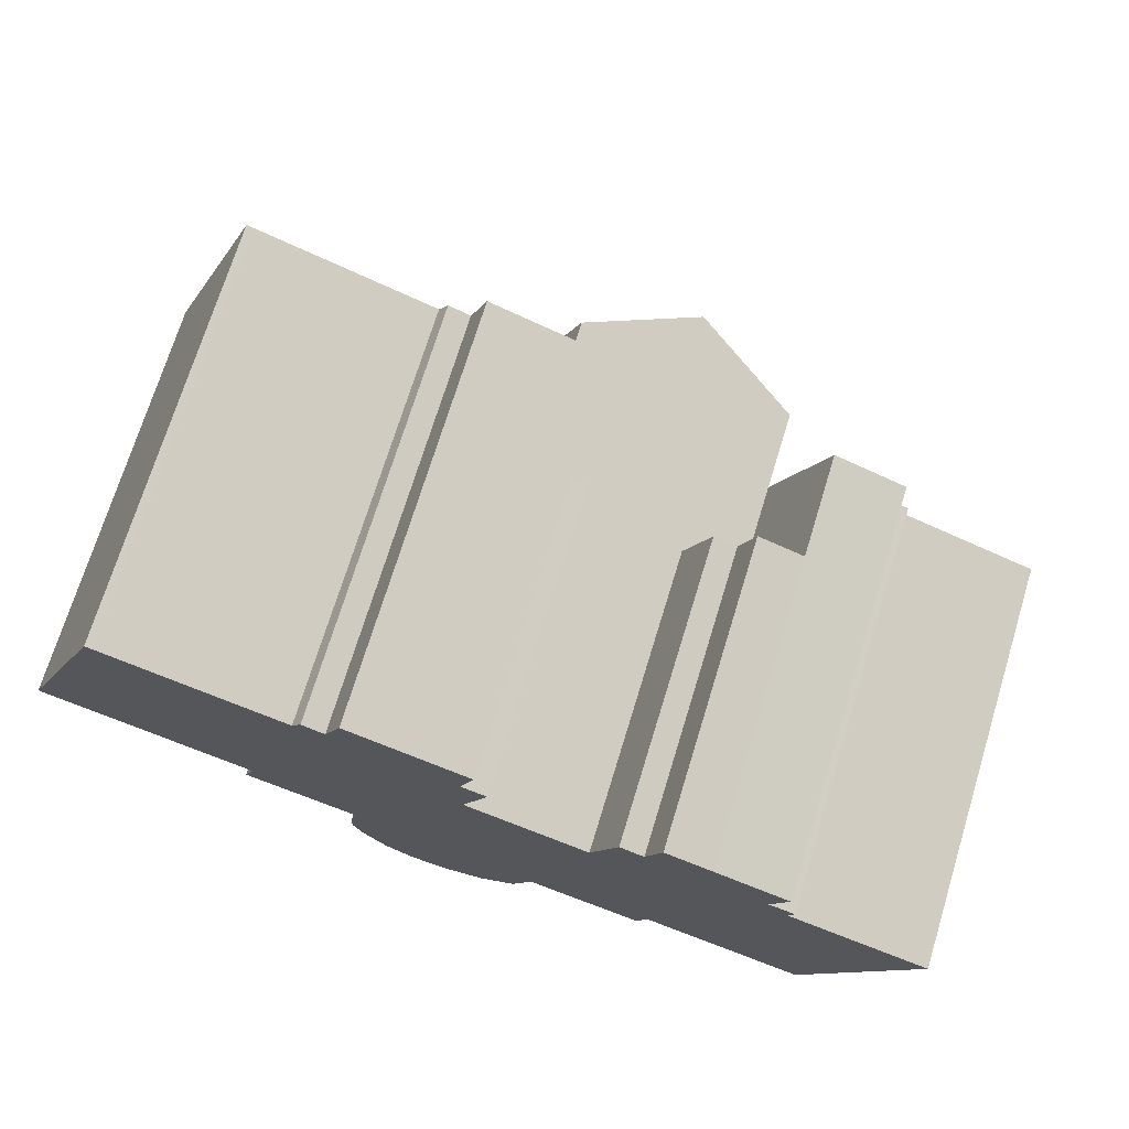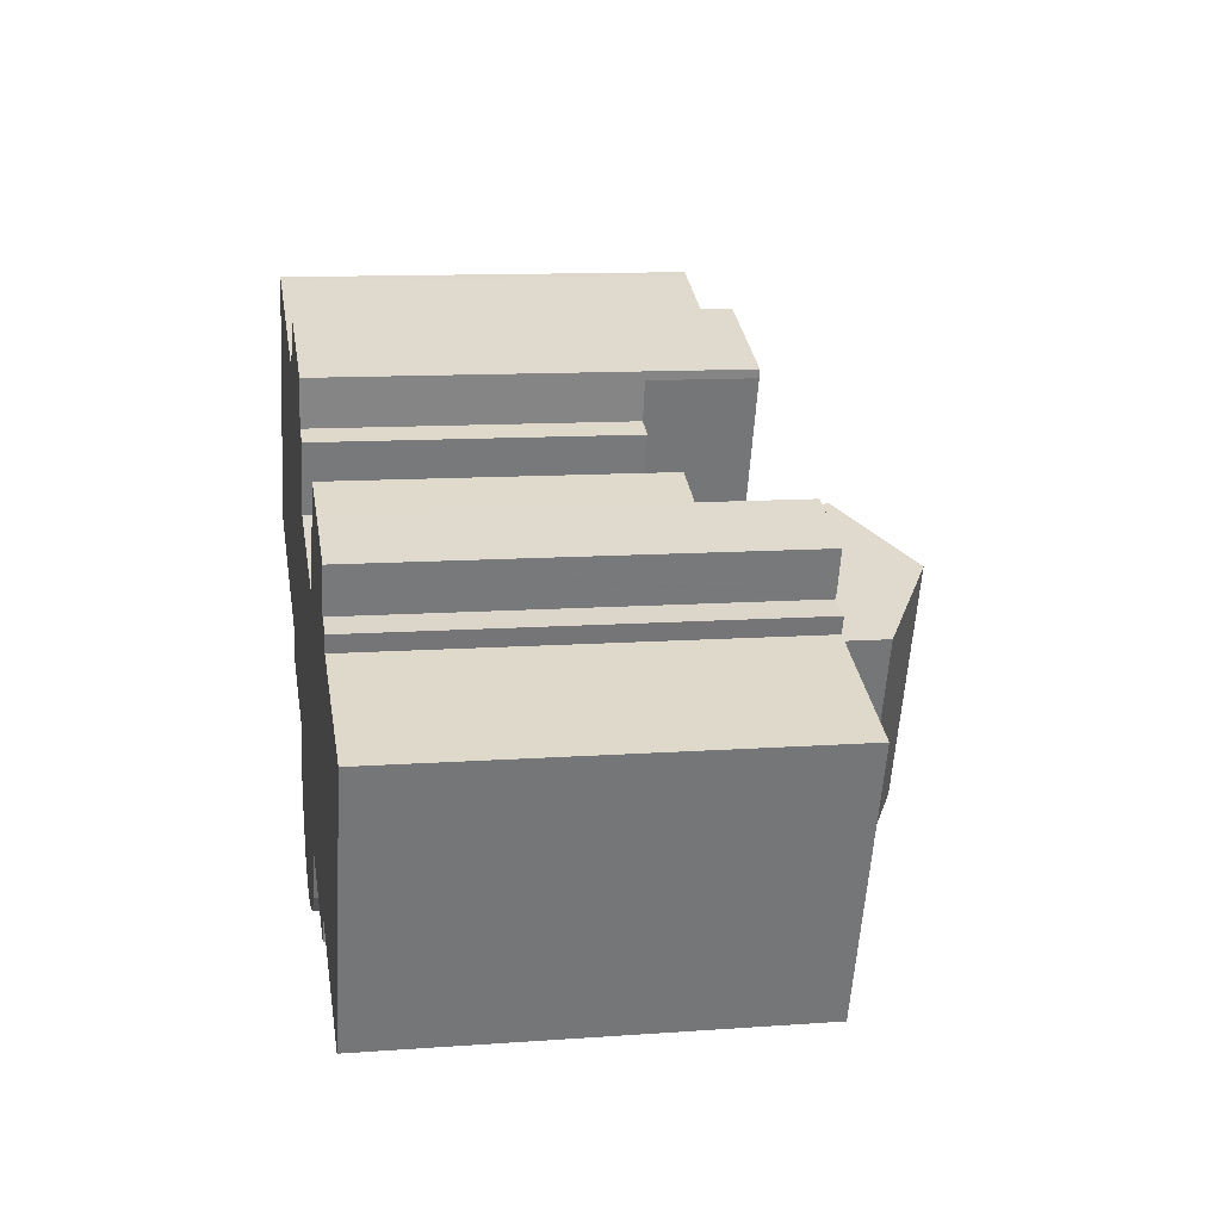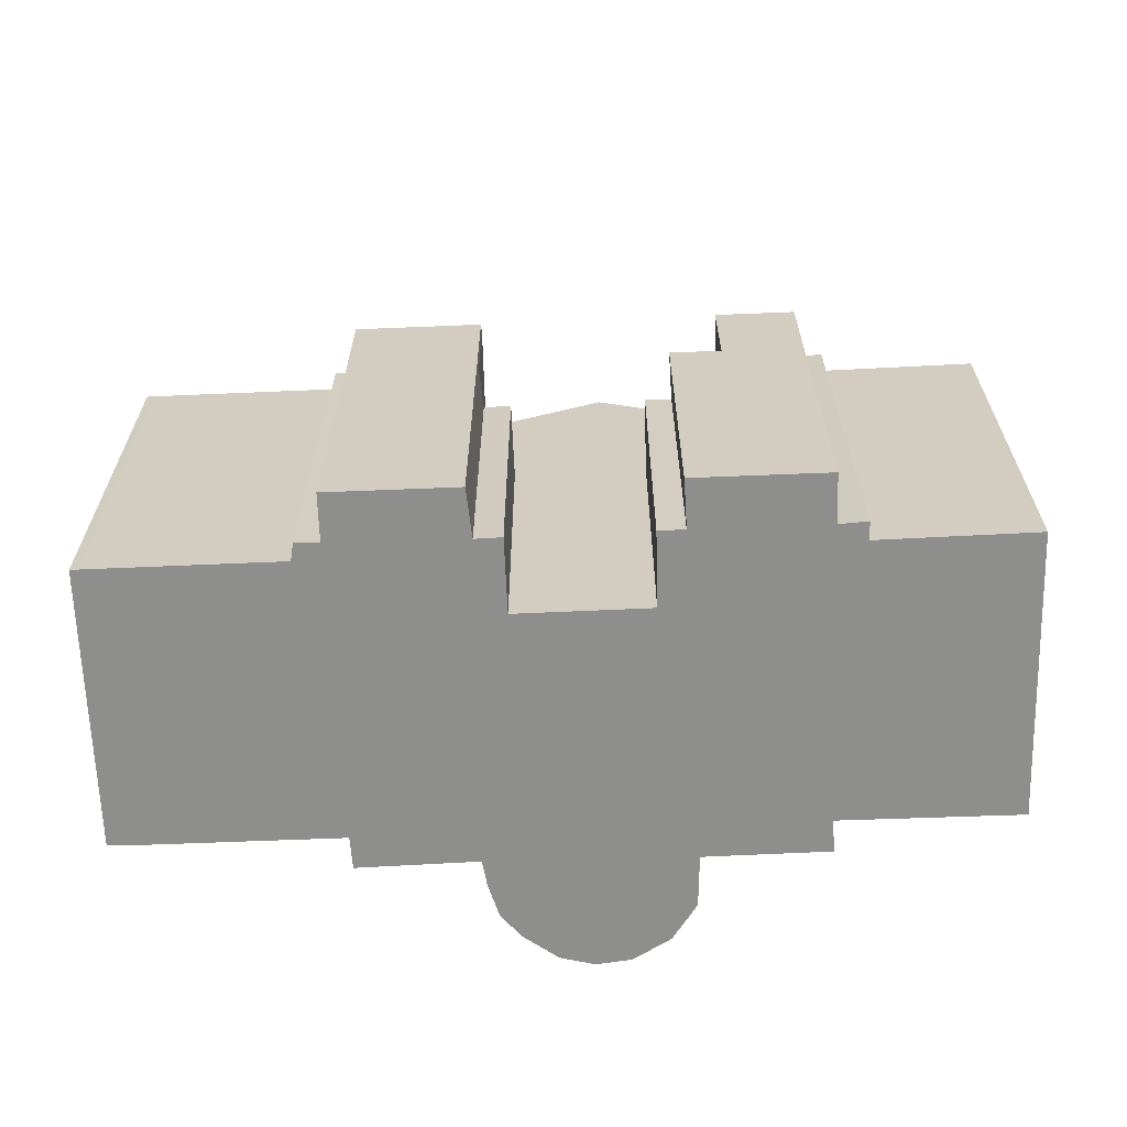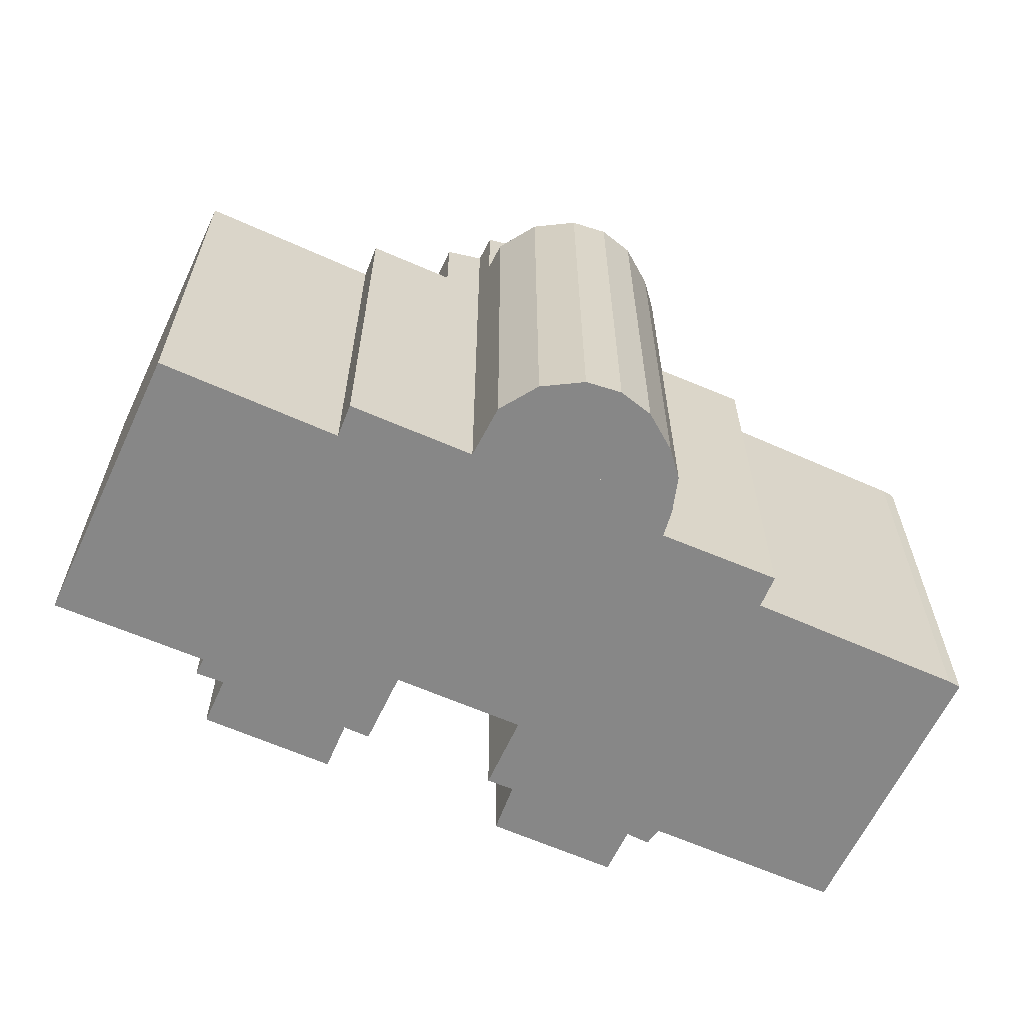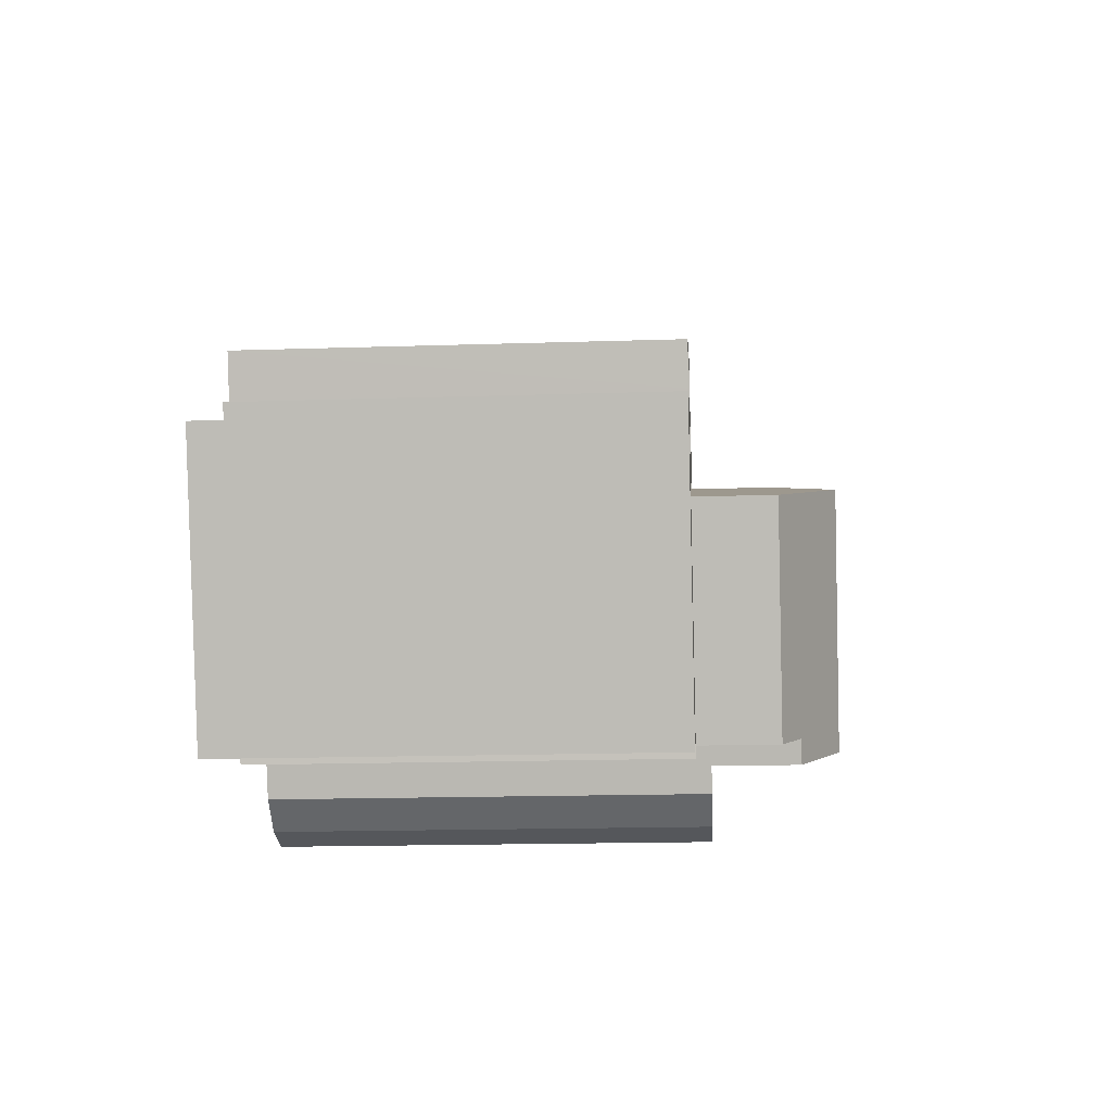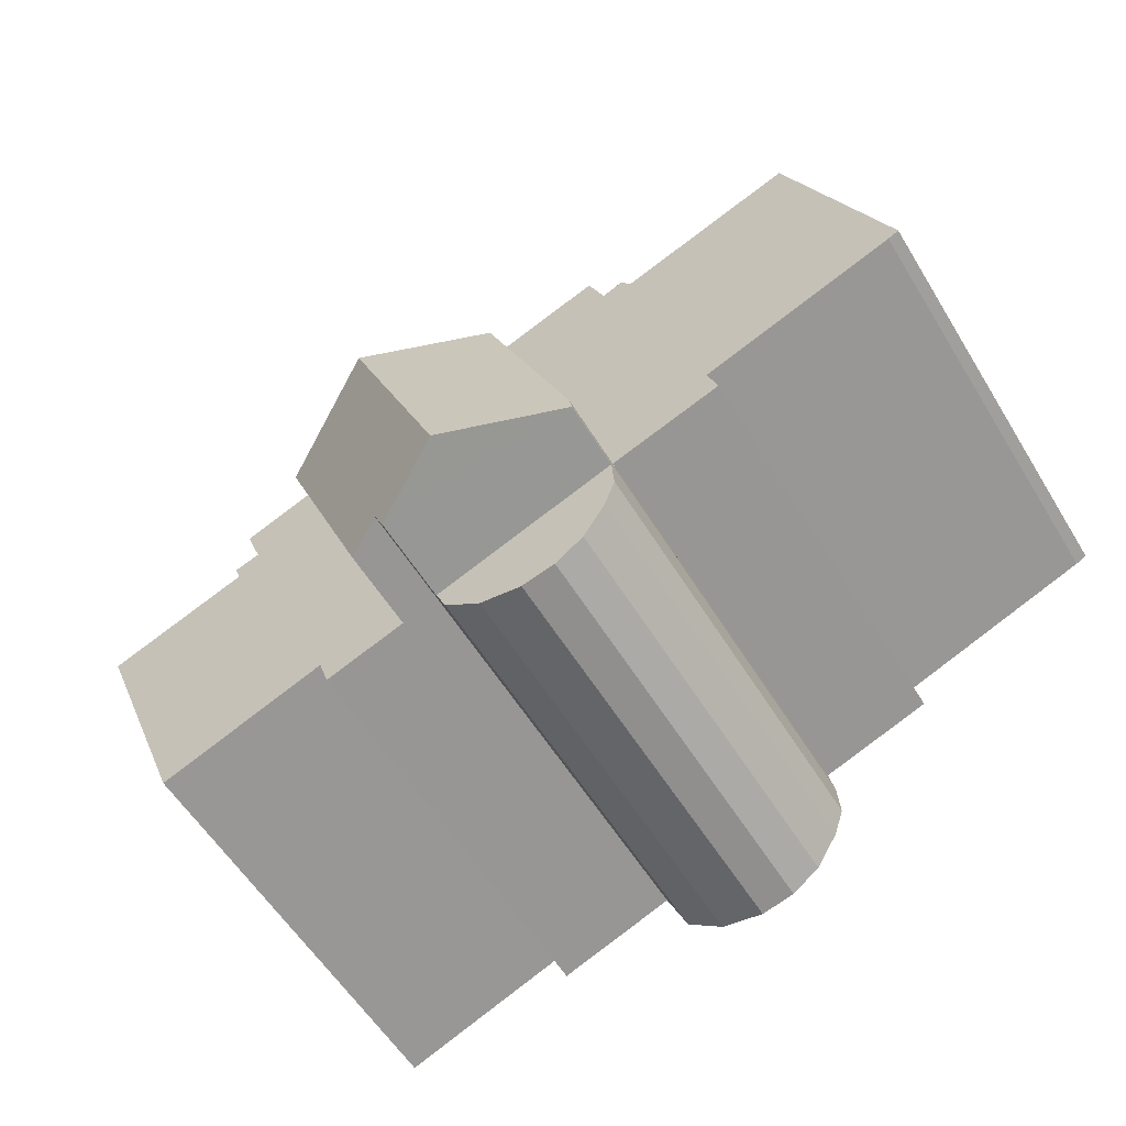
<metadata>
{"format":"obj","ext":"obj","renderer":"f3d","projection":"perspective","resolution":1024,"background":"white","views":[{"elev":72.1,"azim":17.1,"up":"+Z"},{"elev":11.7,"azim":80.2,"up":"+Z"},{"elev":-64.8,"azim":23.2,"up":"+Y"},{"elev":-62.5,"azim":176.5,"up":"+Y"},{"elev":-17.3,"azim":93.7,"up":"+Z"},{"elev":-57.6,"azim":-148.7,"up":"+Z"}]}
</metadata>
<code>
v  9.204 13.08 -5.491
v  9.44 13.08 -7.369
v  9.125 13.08 -6.48
v  10.11 13.08 -8.437
v  12.48 13.08 -6.724
v  10.98 13.08 -9.052
v  12 13.08 -9.309
v  13.3 13.08 -9.092
v  14.74 13.08 -7.575
v  14.4 13.08 -8.328
v  14.74 4.638e-16 -7.575
v  12.48 4.117e-16 -6.724
v  9.204 3.362e-16 -5.491
v  14.4 5.099e-16 -8.328
v  13.3 5.567e-16 -9.092
v  12 5.7e-16 -9.309
v  10.98 5.543e-16 -9.052
v  10.11 5.166e-16 -8.437
v  9.44 4.512e-16 -7.369
v  9.125 3.968e-16 -6.48
v  16.12 12.63 -7.27
v  18.87 12.63 -7.223
v  18.56 12.63 -8.176
v  18.76 12.63 -0.648
v  27.09 12.63 -1.186
v  23.91 12.63 -9.169
v  22.72 12.63 0.421
v  19.88 12.63 2.163
v  22.12 12.63 1.186
v  22.93 12.63 0.926
v  22.17 12.63 1.301
v  22.64 12.63 2.552
v  20.38 12.63 3.417
v  16.12 4.452e-16 -7.27
v  20.38 -2.092e-16 3.417
v  18.76 3.968e-17 -0.648
v  19.88 -1.324e-16 2.163
v  22.64 -1.563e-16 2.552
v  22.12 -7.262e-17 1.186
v  22.93 -5.67e-17 0.926
v  22.72 -2.578e-17 0.421
v  27.09 7.262e-17 -1.186
v  22.17 -7.966e-17 1.301
v  23.91 5.614e-16 -9.169
v  18.87 4.423e-16 -7.223
v  18.56 5.006e-16 -8.176
v  12.48 16.92 -6.724
v  15.05 15.68 -6.871
v  14.74 15.7 -7.575
v  18.76 15.1 -0.648
v  16.12 15.1 -7.27
v  15.4 16.92 0.618
v  9.204 15.15 -5.491
v  9.212 15.13 -5.387
v  9.304 15.1 -4.986
v  12.04 15.1 1.885
v  15.4 -3.784e-17 0.618
v  12.04 -1.154e-16 1.885
v  15.05 4.207e-16 -6.871
v  9.212 3.299e-16 -5.387
v  9.304 3.053e-16 -4.986
v  3.087 12.63 7.899
v  0.336 12.63 -0.166
v  0 12.63 7.735e-16
v  6.316 12.63 -2.447
v  9.391 12.63 -4.605
v  12.04 12.63 1.885
v  9.304 12.63 -4.986
v  3.307 12.63 7.821
v  8.558 12.63 5.834
v  8.852 12.63 6.306
v  9.513 12.63 6.019
v  13.16 12.63 4.695
v  9.53 12.63 6.062
v  10.03 12.63 7.341
v  13.64 12.63 5.967
v  13.56 12.63 5.707
v  6.883 12.63 -3.704
v  5.994 12.63 -3.384
v  10.03 -4.495e-16 7.341
v  9.53 -3.712e-16 6.062
v  9.513 -3.686e-16 6.019
v  9.391 2.82e-16 -4.605
v  5.994 2.072e-16 -3.384
v  6.316 1.498e-16 -2.447
v  0 0 0
v  3.087 -4.837e-16 7.899
v  13.64 -3.654e-16 5.967
v  3.307 -4.789e-16 7.821
v  8.558 -3.572e-16 5.834
v  13.56 -3.495e-16 5.707
v  13.16 -2.875e-16 4.695
v  6.883 2.268e-16 -3.704
v  0.336 1.016e-17 -0.166
v  8.852 -3.861e-16 6.306
v  13.56 9.422 5.707
v  13.25 9.422 4.661
v  13.16 9.422 4.695
v  12.04 9.422 1.885
v  13.21 9.422 4.54
v  13.97 9.422 4.268
v  13.18 9.422 2.173
v  15.4 9.422 0.618
v  16.88 9.422 0.782
v  18.76 9.422 -0.648
v  19.88 9.422 2.163
v  17.71 9.422 2.877
v  18.45 9.422 2.586
v  20.38 9.422 3.417
v  18.94 9.422 3.967
v  18.48 9.422 2.688
v  17.71 -1.762e-16 2.877
v  18.45 -1.583e-16 2.586
v  18.94 -2.429e-16 3.967
v  13.21 -2.78e-16 4.54
v  13.97 -2.613e-16 4.268
v  13.18 -1.331e-16 2.173
v  16.88 -4.788e-17 0.782
v  18.48 -1.646e-16 2.688
v  13.25 -2.854e-16 4.661
g defaultobject
f 1 2 3
f 2 1 4
f 4 1 5
f 4 5 6
f 6 5 7
f 7 5 8
f 8 5 9
f 8 9 10
f 5 11 9
f 11 5 1
f 11 1 12
f 12 1 13
f 11 10 9
f 10 11 14
f 14 8 10
f 8 14 15
f 15 7 8
f 7 15 16
f 16 6 7
f 6 16 17
f 17 4 6
f 4 17 18
f 18 2 4
f 2 18 19
f 19 3 2
f 3 19 20
f 20 1 3
f 1 20 13
f 12 14 11
f 14 12 15
f 15 12 16
f 16 12 13
f 16 13 17
f 17 13 18
f 18 13 19
f 19 13 20
f 21 22 23
f 22 21 24
f 22 25 26
f 25 22 24
f 25 24 27
f 27 24 28
f 27 28 29
f 27 29 30
f 29 28 31
f 31 28 32
f 32 28 33
f 34 24 21
f 24 34 28
f 28 34 33
f 33 34 35
f 35 34 36
f 35 36 37
f 35 32 33
f 32 35 38
f 39 30 29
f 30 39 40
f 41 25 27
f 25 41 42
f 38 31 32
f 31 38 29
f 29 38 39
f 39 38 43
f 40 27 30
f 27 40 41
f 42 26 25
f 26 42 44
f 45 23 22
f 23 45 46
f 44 22 26
f 22 44 45
f 46 21 23
f 21 46 34
f 34 45 36
f 45 34 46
f 37 38 35
f 38 37 43
f 43 37 36
f 43 36 39
f 39 36 40
f 40 36 41
f 41 36 42
f 42 36 44
f 44 36 45
f 47 48 49
f 48 50 51
f 50 48 47
f 50 47 52
f 53 52 47
f 52 53 54
f 52 54 55
f 52 55 56
f 56 50 52
f 50 56 36
f 36 56 57
f 57 56 58
f 36 51 50
f 51 36 34
f 51 59 48
f 59 51 34
f 49 53 47
f 53 49 11
f 53 11 13
f 13 11 12
f 48 11 49
f 11 48 59
f 13 54 53
f 54 13 60
f 60 55 54
f 55 60 61
f 61 56 55
f 56 61 58
f 36 59 34
f 59 36 12
f 12 36 13
f 13 36 60
f 60 36 61
f 61 36 57
f 61 57 58
f 12 11 59
f 62 63 64
f 63 62 65
f 65 62 66
f 66 67 68
f 67 66 62
f 67 62 69
f 67 69 70
f 67 70 71
f 67 71 72
f 67 72 73
f 73 72 74
f 73 74 75
f 73 75 76
f 73 76 77
f 65 78 79
f 78 65 66
f 74 80 75
f 80 74 72
f 80 72 81
f 81 72 82
f 61 66 68
f 66 61 83
f 84 65 79
f 65 84 85
f 86 62 64
f 62 86 87
f 80 76 75
f 76 80 88
f 87 69 62
f 69 87 89
f 89 70 69
f 70 89 90
f 88 77 76
f 77 88 91
f 91 73 77
f 73 91 67
f 67 91 68
f 68 91 58
f 68 58 61
f 58 91 92
f 83 78 66
f 78 83 79
f 79 83 84
f 84 83 93
f 85 63 65
f 63 85 94
f 94 64 63
f 64 94 86
f 90 71 70
f 71 90 95
f 95 72 71
f 72 95 82
f 93 85 84
f 58 83 61
f 83 58 90
f 90 58 95
f 95 58 82
f 82 58 81
f 81 58 80
f 80 58 88
f 88 58 92
f 88 92 91
f 94 87 86
f 87 94 85
f 87 85 89
f 89 85 90
f 90 85 93
f 90 93 83
f 96 97 98
f 99 98 97
f 100 99 97
f 101 99 100
f 102 99 101
f 103 99 102
f 104 103 102
f 105 103 104
f 106 105 104
f 107 108 104
f 109 104 108
f 106 104 109
f 110 109 111
f 108 111 109
f 112 108 107
f 108 112 113
f 114 109 110
f 109 114 35
f 115 101 100
f 101 115 116
f 117 104 102
f 104 117 118
f 113 111 108
f 111 113 110
f 110 113 114
f 114 113 119
f 58 98 99
f 98 58 96
f 96 58 91
f 91 58 92
f 118 107 104
f 107 118 112
f 35 106 109
f 106 35 105
f 105 35 36
f 36 35 37
f 91 97 96
f 97 91 100
f 100 91 115
f 115 91 120
f 116 102 101
f 102 116 117
f 36 103 105
f 103 36 99
f 99 36 58
f 58 36 57
f 115 120 92
f 91 92 120
f 115 117 116
f 57 117 58
f 92 58 117
f 115 92 117
f 118 117 57
f 36 118 57
f 112 118 36
f 113 112 36
f 119 113 36
f 114 119 36
f 35 114 36
f 37 35 36

</code>
